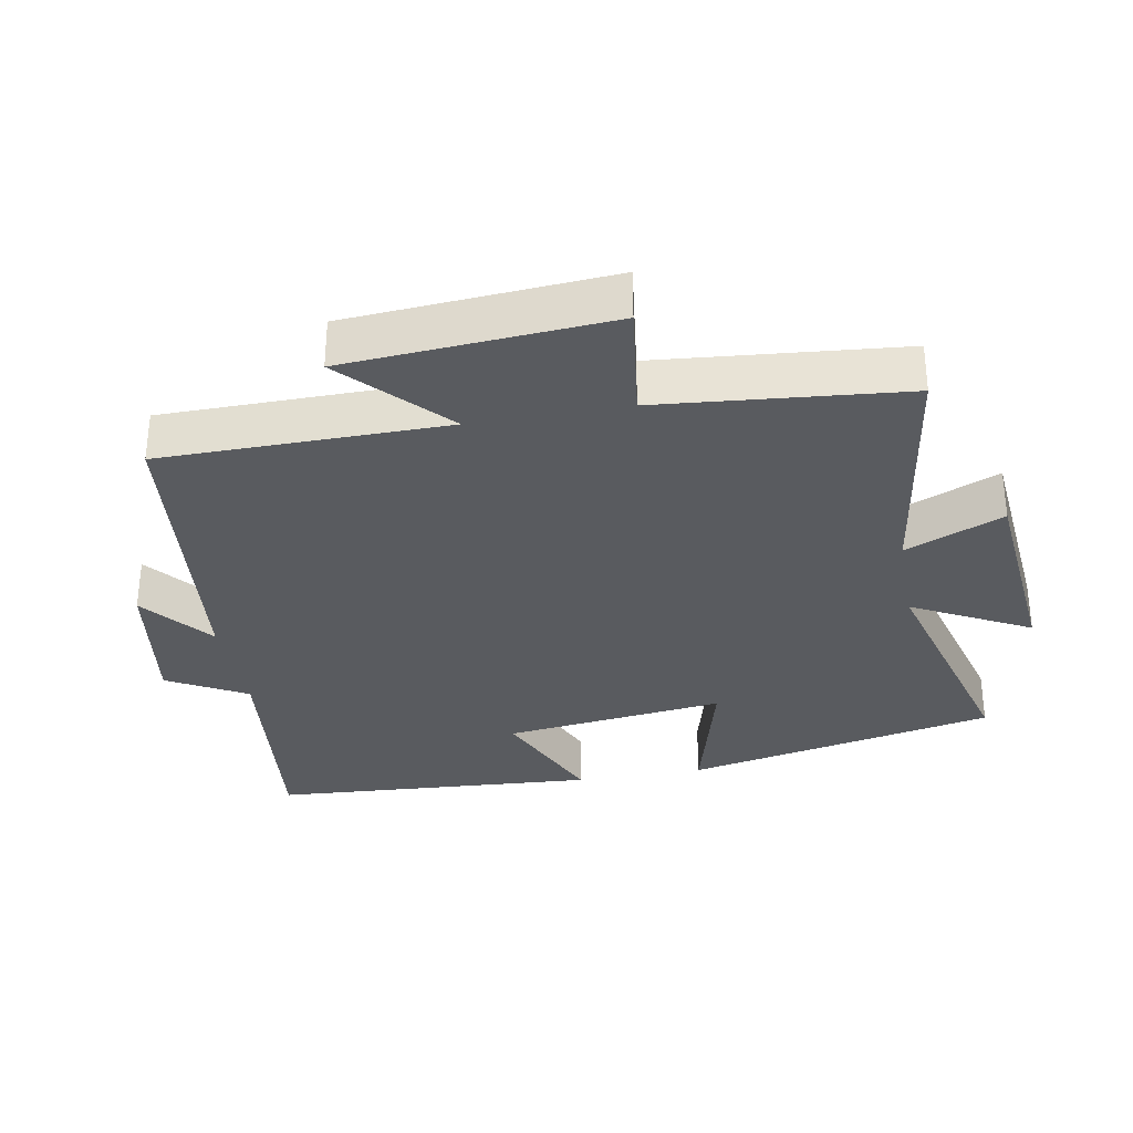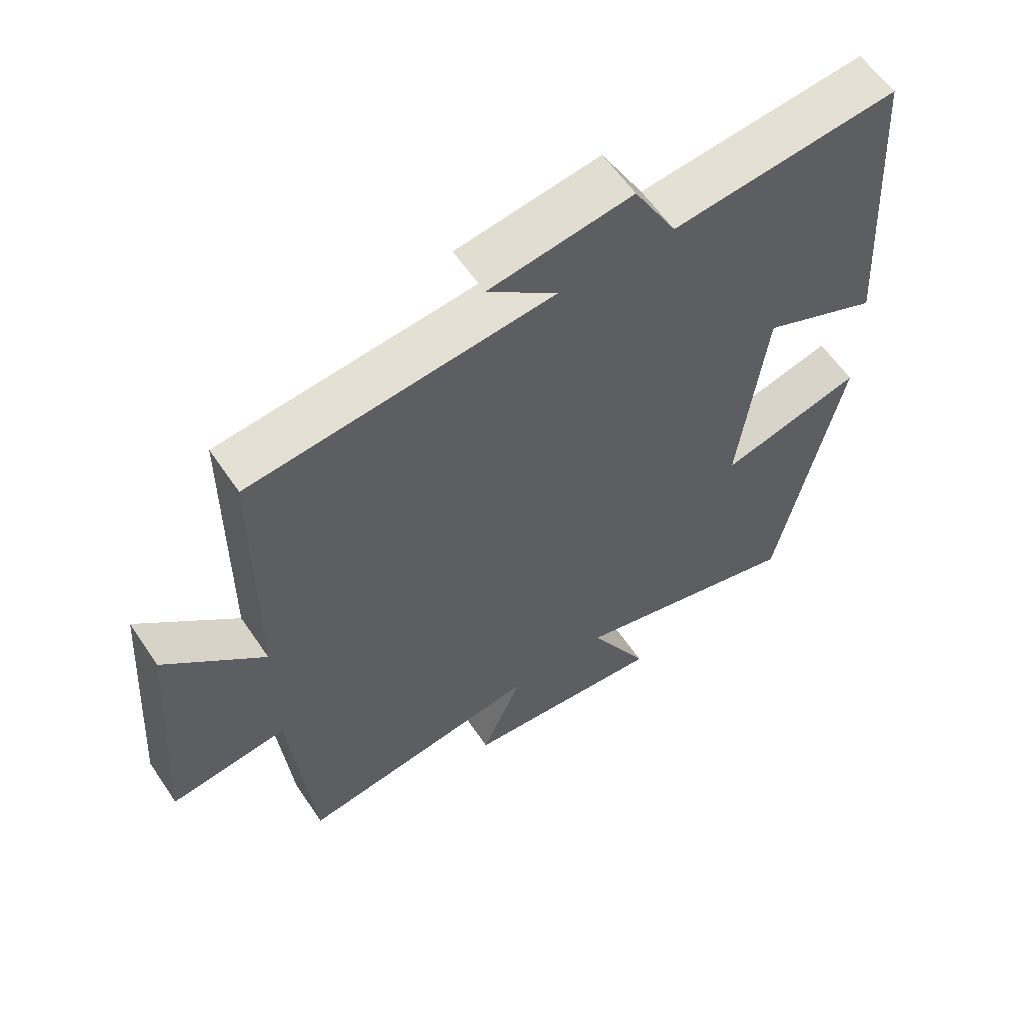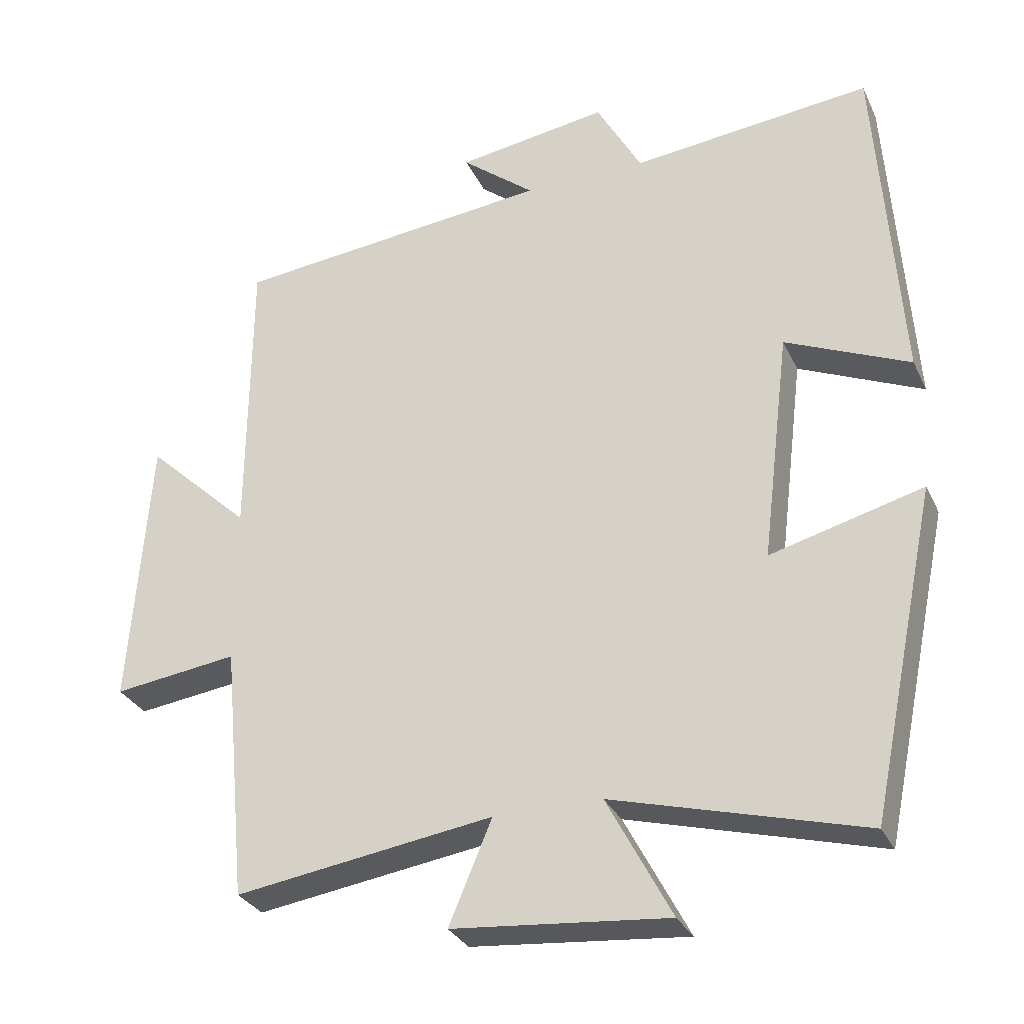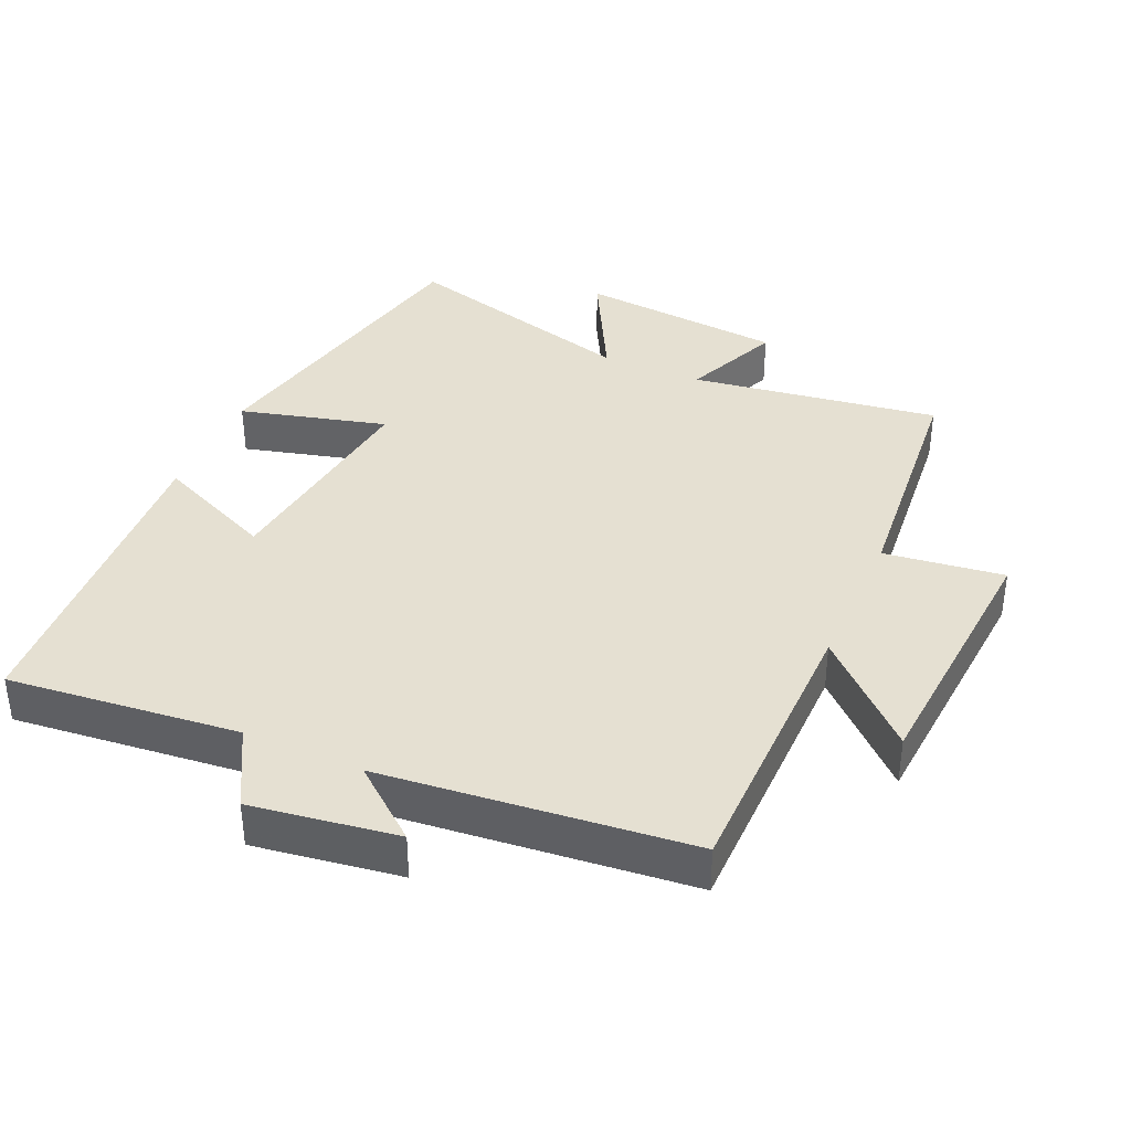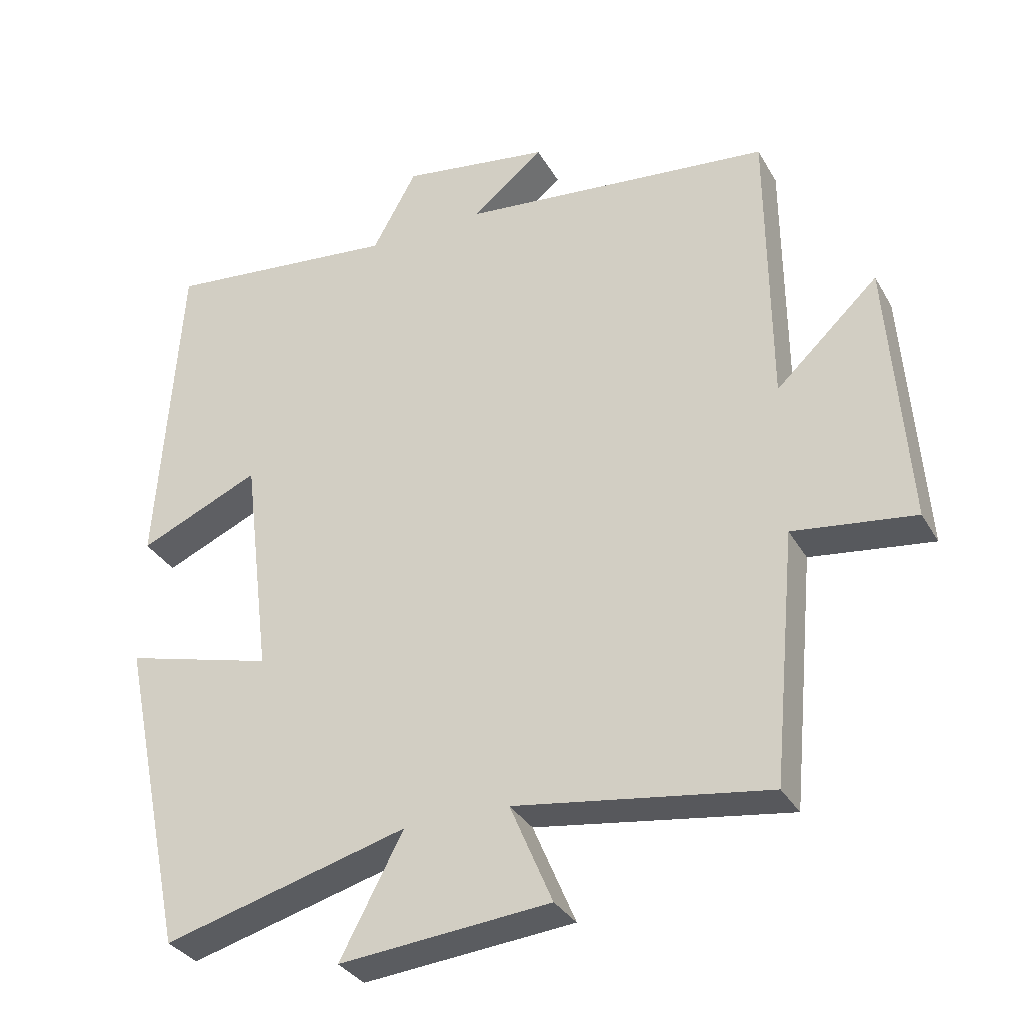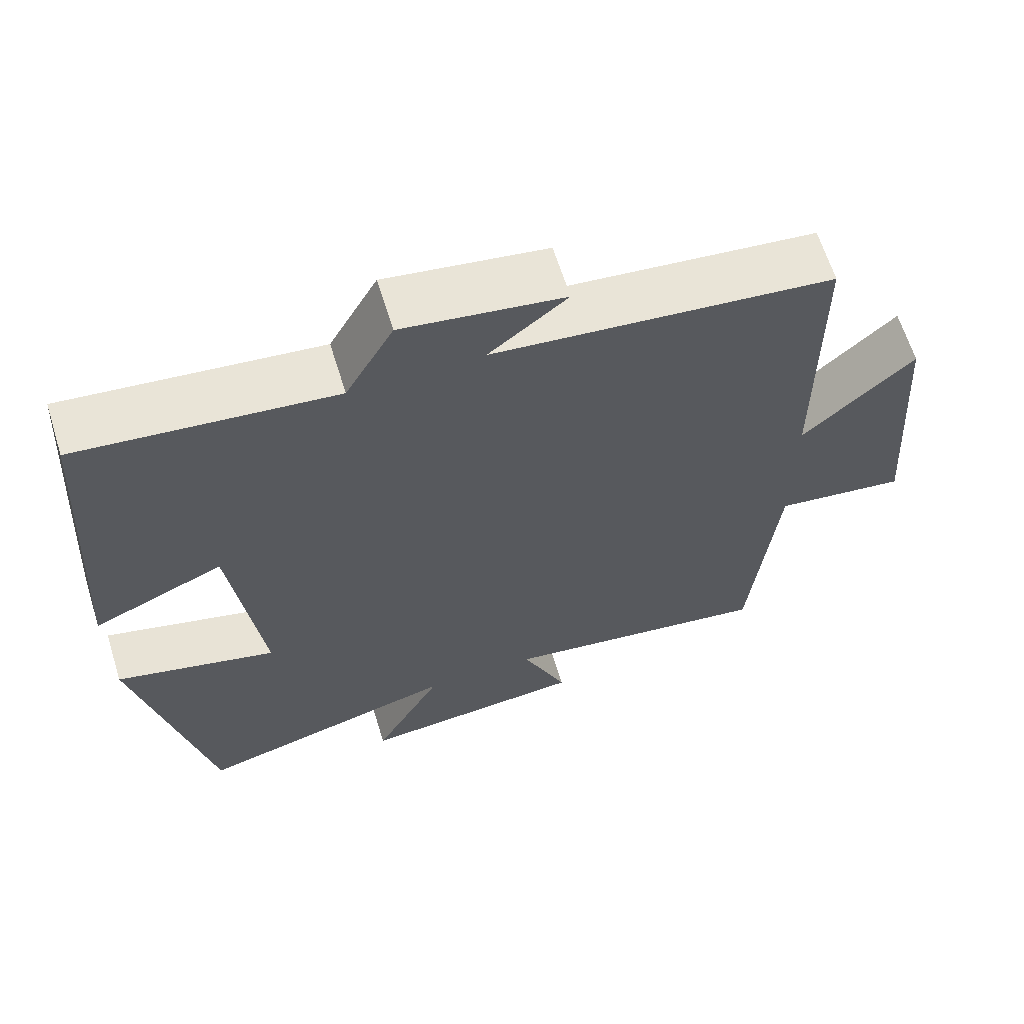
<metadata>
{"format":"obj","ext":"obj","renderer":"f3d","projection":"perspective","resolution":1024,"background":"white","views":[{"elev":-32.2,"azim":100.3,"up":"+Y"},{"elev":59.4,"azim":146.1,"up":"+Z"},{"elev":-30.4,"azim":-158.2,"up":"+Z"},{"elev":37.8,"azim":24.0,"up":"+Y"},{"elev":-32.8,"azim":25.6,"up":"+Z"},{"elev":64.3,"azim":-17.3,"up":"+Z"}]}
</metadata>
<code>
v 0.497 0.07 0.453
v 0.5 0.07 0.033
v 0.648 0.07 0.172
v 0.676 0.07 -0.216
v 0.5 0.07 -0.193
v 0.466 0.07 -0.554
v 0.101 0.07 -0.5
v 0.162 0.07 -0.644
v -0.142 0.07 -0.672
v -0.051 0.07 -0.5
v -0.404 0.07 -0.596
v -0.5 0.07 -0.137
v -0.285 0.07 -0.194
v -0.325 0.07 0.132
v -0.5 0.07 0.055
v -0.468 0.07 0.536
v -0.129 0.07 0.5
v -0.065 0.07 0.616
v 0.149 0.07 0.584
v 0.045 0.07 0.5
v 0.497 0 0.453
v 0.5 0 0.033
v 0.648 0 0.172
v 0.676 0 -0.216
v 0.5 0 -0.193
v 0.466 0 -0.554
v 0.101 0 -0.5
v 0.162 0 -0.644
v -0.142 0 -0.672
v -0.051 0 -0.5
v -0.404 0 -0.596
v -0.5 0 -0.137
v -0.285 0 -0.194
v -0.325 0 0.132
v -0.5 0 0.055
v -0.468 0 0.536
v -0.129 0 0.5
v -0.065 0 0.616
v 0.149 0 0.584
v 0.045 0 0.5
f 17 18 19 20
f 17 20 1 2
f 14 15 16 17
f 13 14 17 2
f 10 11 12 13
f 10 13 2
f 7 8 9 10
f 7 10 2 3
f 5 6 7
f 5 7 3
f 3 4 5
f 40 39 38 37
f 22 21 40 37
f 37 36 35 34
f 22 37 34 33
f 33 32 31 30
f 22 33 30
f 30 29 28 27
f 23 22 30 27
f 27 26 25
f 23 27 25
f 25 24 23
f 1 21 22 2
f 2 22 23 3
f 3 23 24 4
f 4 24 25 5
f 5 25 26 6
f 6 26 27 7
f 7 27 28 8
f 8 28 29 9
f 9 29 30 10
f 10 30 31 11
f 11 31 32 12
f 12 32 33 13
f 13 33 34 14
f 14 34 35 15
f 15 35 36 16
f 16 36 37 17
f 17 37 38 18
f 18 38 39 19
f 19 39 40 20
f 20 40 21 1

</code>
